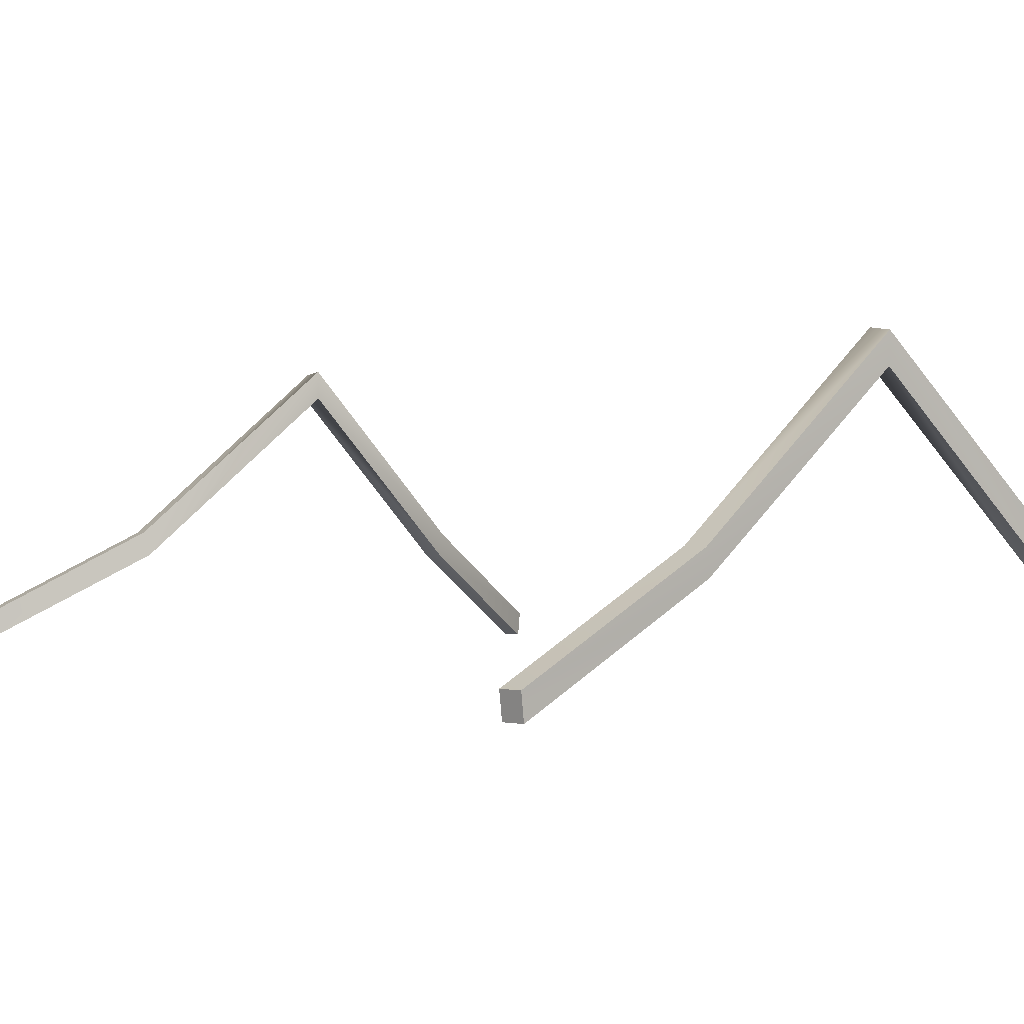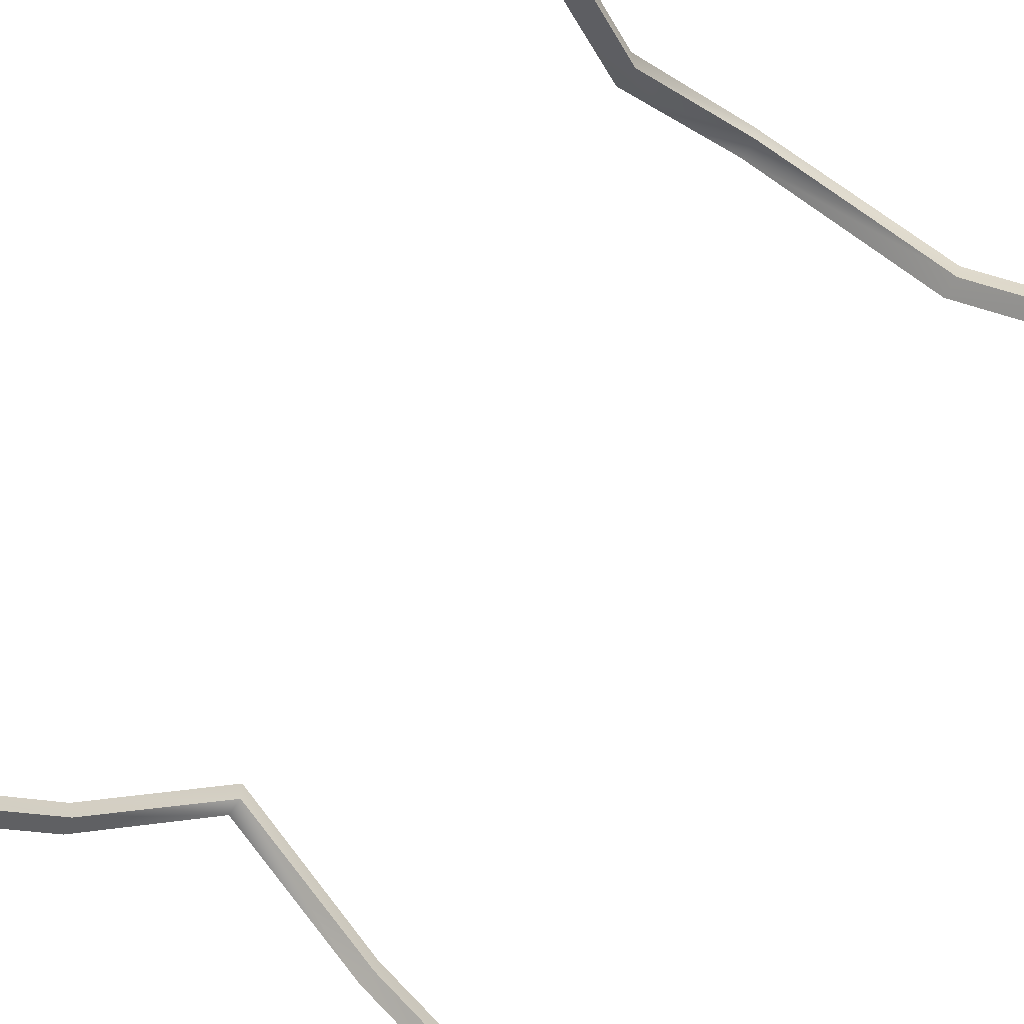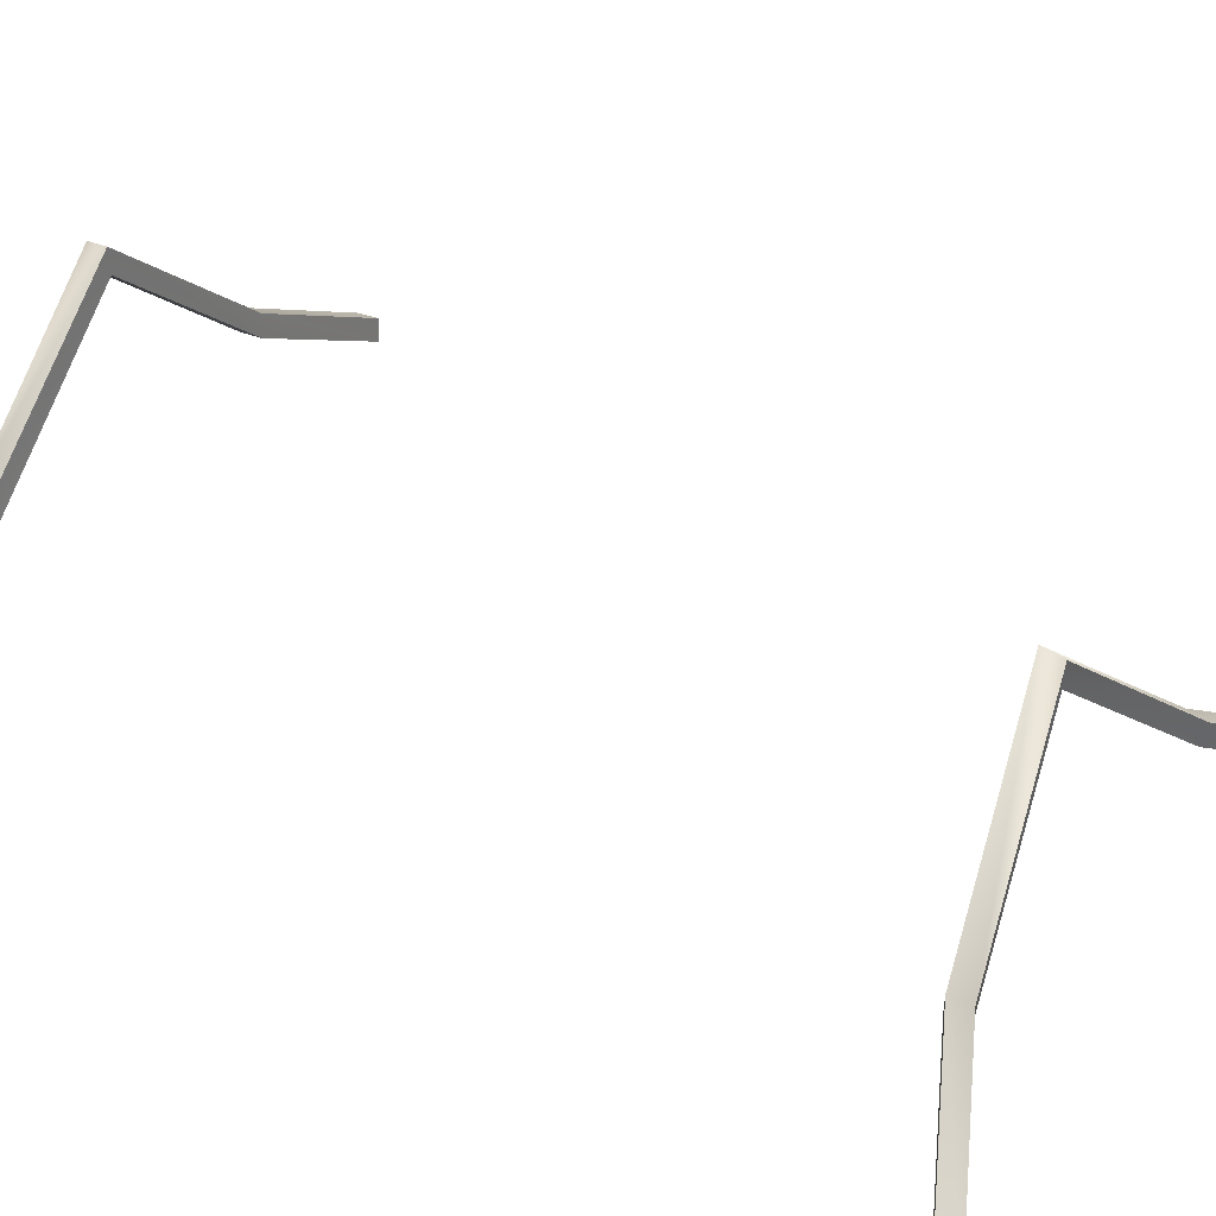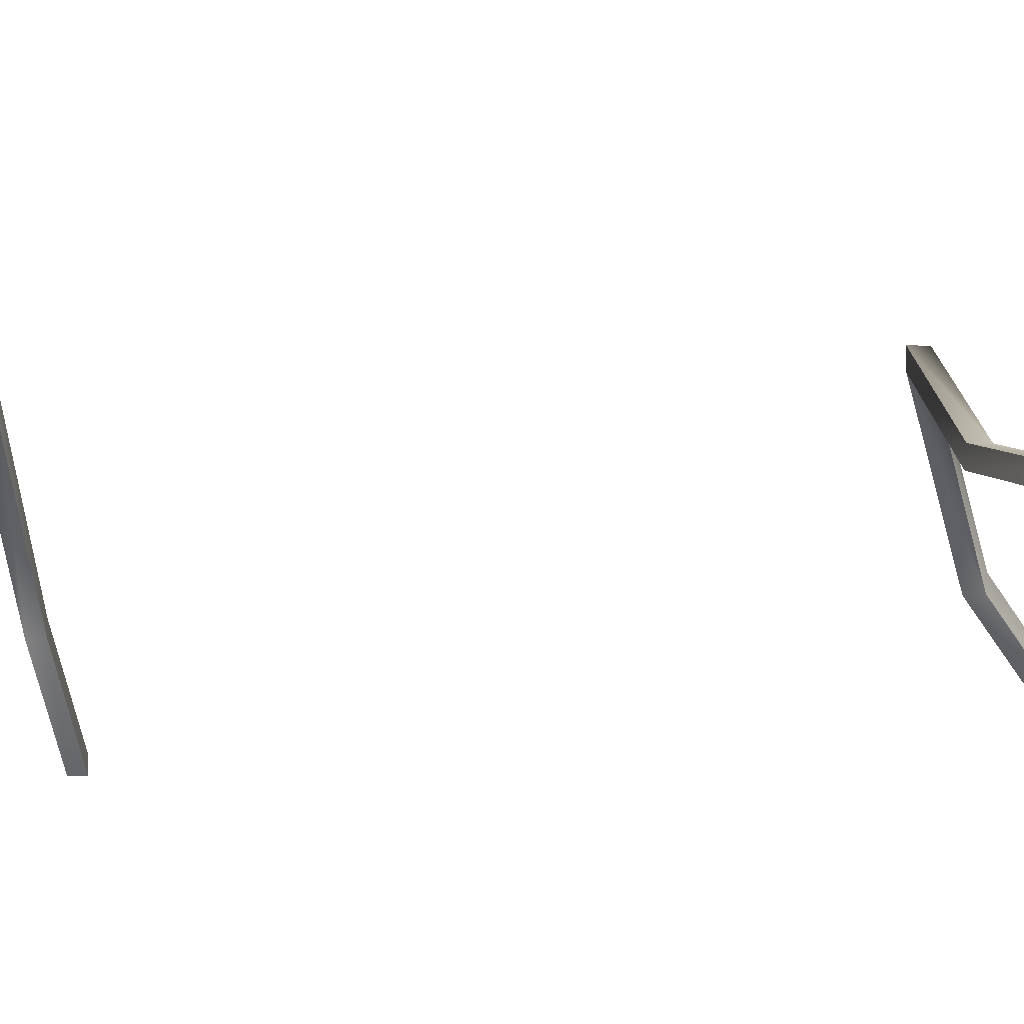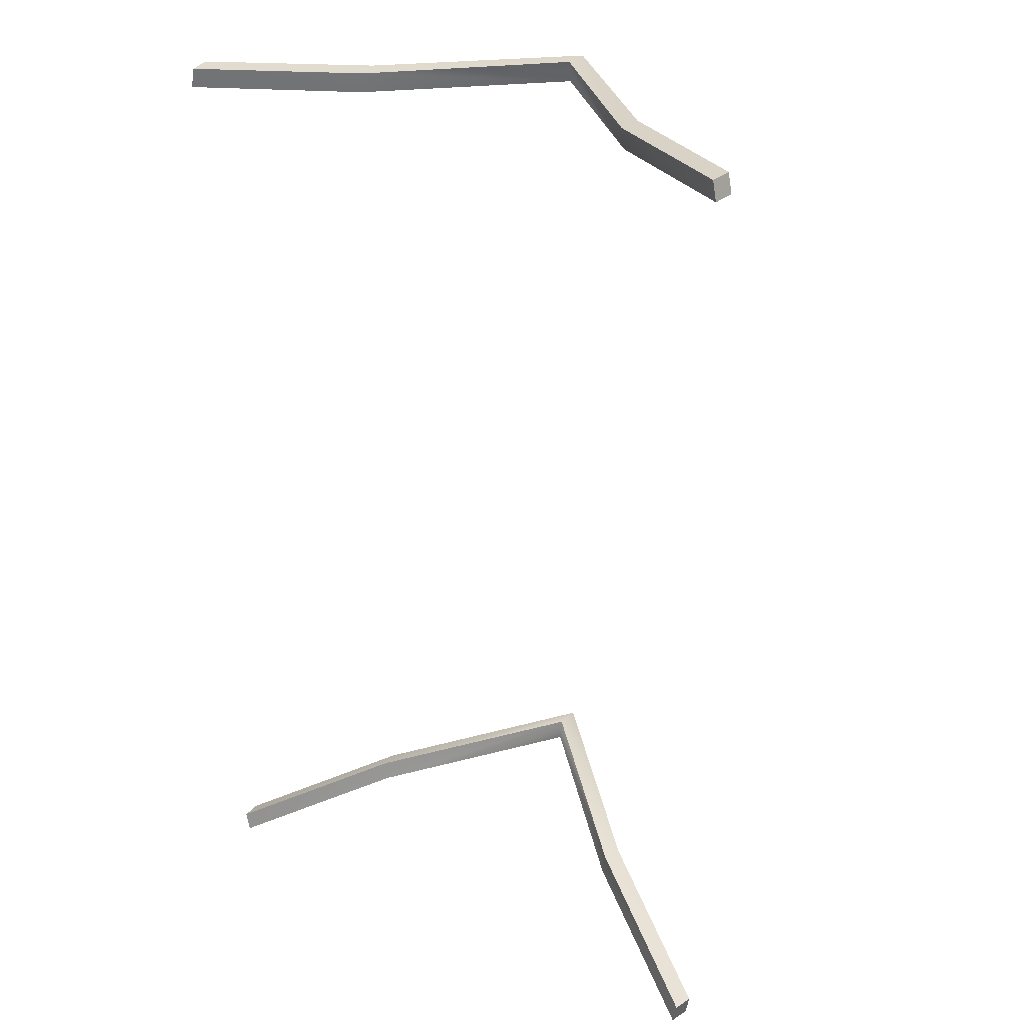
<metadata>
{"format":"obj","ext":"obj","renderer":"f3d","projection":"perspective","resolution":1024,"background":"white","views":[{"elev":0.3,"azim":-33.2,"up":"+Y"},{"elev":-59.6,"azim":145.7,"up":"+Y"},{"elev":39.9,"azim":125.2,"up":"+Y"},{"elev":-20.3,"azim":98.7,"up":"+Y"},{"elev":28.1,"azim":34.6,"up":"+Z"}]}
</metadata>
<code>
g Box469
v -103.5 3.605 -158.9
v -52.97 33.31 -137.9
v -102.2 3.605 -165.4
v -53.97 33.48 -131.2
v -102.2 3.605 -165.4
v -51.5 26.29 -137.1
v -101 -3.605 -164.8
v -52.97 33.31 -137.9
v -101 -3.605 -164.8
v -52.5 26.46 -130.4
v -102.3 -3.605 -158.3
v -51.5 26.29 -137.1
v -102.3 -3.605 -158.3
v -53.97 33.48 -131.2
v -103.5 3.605 -158.9
v -52.5 26.46 -130.4
v 0.009674 83.1 -124.7
v 0.006195 83.99 -117.8
v -0.006409 74.67 -124.4
v 0.009674 83.1 -124.7
v -0.009918 75.56 -117.5
v -0.006409 74.67 -124.4
v 0.006195 83.99 -117.8
v -0.009918 75.56 -117.5
v 53.71 31.78 -137.9
v 54.71 31.94 -131.2
v 52.25 24.75 -137.1
v 53.71 31.78 -137.9
v 53.25 24.91 -130.4
v 52.25 24.75 -137.1
v 54.71 31.94 -131.2
v 53.25 24.91 -130.4
v 102.1 3.623 -165.4
v 103.4 3.61 -158.9
v 101 -3.611 -164.8
v 102.1 3.623 -165.4
v 102.3 -3.624 -158.3
v 101 -3.611 -164.8
v 103.4 3.61 -158.9
v 102.3 -3.624 -158.3
v -101 -3.605 -164.8
v -102.3 -3.605 -158.3
v -103.5 3.605 -158.9
v -102.2 3.605 -165.4
v 101 -3.611 -164.8
v 103.4 3.61 -158.9
v 102.3 -3.624 -158.3
v 102.1 3.623 -165.4
v -103.5 3.605 147.3
v -102.2 3.605 153.8
v -52.97 33.31 153.4
v -53.97 33.48 146.7
v -102.2 3.605 153.8
v -101 -3.605 153.2
v -51.5 26.29 152.6
v -52.97 33.31 153.4
v -101 -3.605 153.2
v -102.3 -3.605 146.7
v -52.5 26.46 145.9
v -51.5 26.29 152.6
v -102.3 -3.605 146.7
v -103.5 3.605 147.3
v -53.97 33.48 146.7
v -52.5 26.46 145.9
v 0.009705 83.1 153.8
v 0.006195 83.99 146.9
v -0.006409 74.67 153.6
v 0.009705 83.1 153.8
v -0.009888 75.56 146.6
v -0.006409 74.67 153.6
v 0.006195 83.99 146.9
v -0.009888 75.56 146.6
v 53.71 31.78 153.4
v 54.71 31.94 146.7
v 52.25 24.75 152.6
v 53.71 31.78 153.4
v 53.25 24.91 145.9
v 52.25 24.75 152.6
v 54.71 31.94 146.7
v 53.25 24.91 145.9
v 102.1 3.623 153.8
v 103.4 3.61 147.3
v 101 -3.611 153.2
v 102.1 3.623 153.8
v 102.3 -3.624 146.7
v 101 -3.611 153.2
v 103.4 3.61 147.3
v 102.3 -3.624 146.7
v -101 -3.605 153.2
v -103.5 3.605 147.3
v -102.3 -3.605 146.7
v -102.2 3.605 153.8
v 101 -3.611 153.2
v 102.3 -3.624 146.7
v 103.4 3.61 147.3
v 102.1 3.623 153.8
f 3 1 2
f 4 2 1
f 7 5 6
f 8 6 5
f 11 9 10
f 12 10 9
f 15 13 14
f 16 14 13
f 2 4 17
f 18 17 4
f 6 8 19
f 20 19 8
f 10 12 21
f 22 21 12
f 14 16 23
f 24 23 16
f 17 18 25
f 26 25 18
f 19 20 27
f 28 27 20
f 21 22 29
f 30 29 22
f 23 24 31
f 32 31 24
f 25 26 33
f 34 33 26
f 27 28 35
f 36 35 28
f 29 30 37
f 38 37 30
f 31 32 39
f 40 39 32
f 43 41 42
f 43 44 41
f 47 45 46
f 45 48 46
f 51 49 50
f 49 51 52
f 55 53 54
f 53 55 56
f 59 57 58
f 57 59 60
f 63 61 62
f 61 63 64
f 65 52 51
f 52 65 66
f 67 56 55
f 56 67 68
f 69 60 59
f 60 69 70
f 71 64 63
f 64 71 72
f 73 66 65
f 66 73 74
f 75 68 67
f 68 75 76
f 77 70 69
f 70 77 78
f 79 72 71
f 72 79 80
f 81 74 73
f 74 81 82
f 83 76 75
f 76 83 84
f 85 78 77
f 78 85 86
f 87 80 79
f 80 87 88
f 91 89 90
f 89 92 90
f 95 93 94
f 95 96 93

</code>
